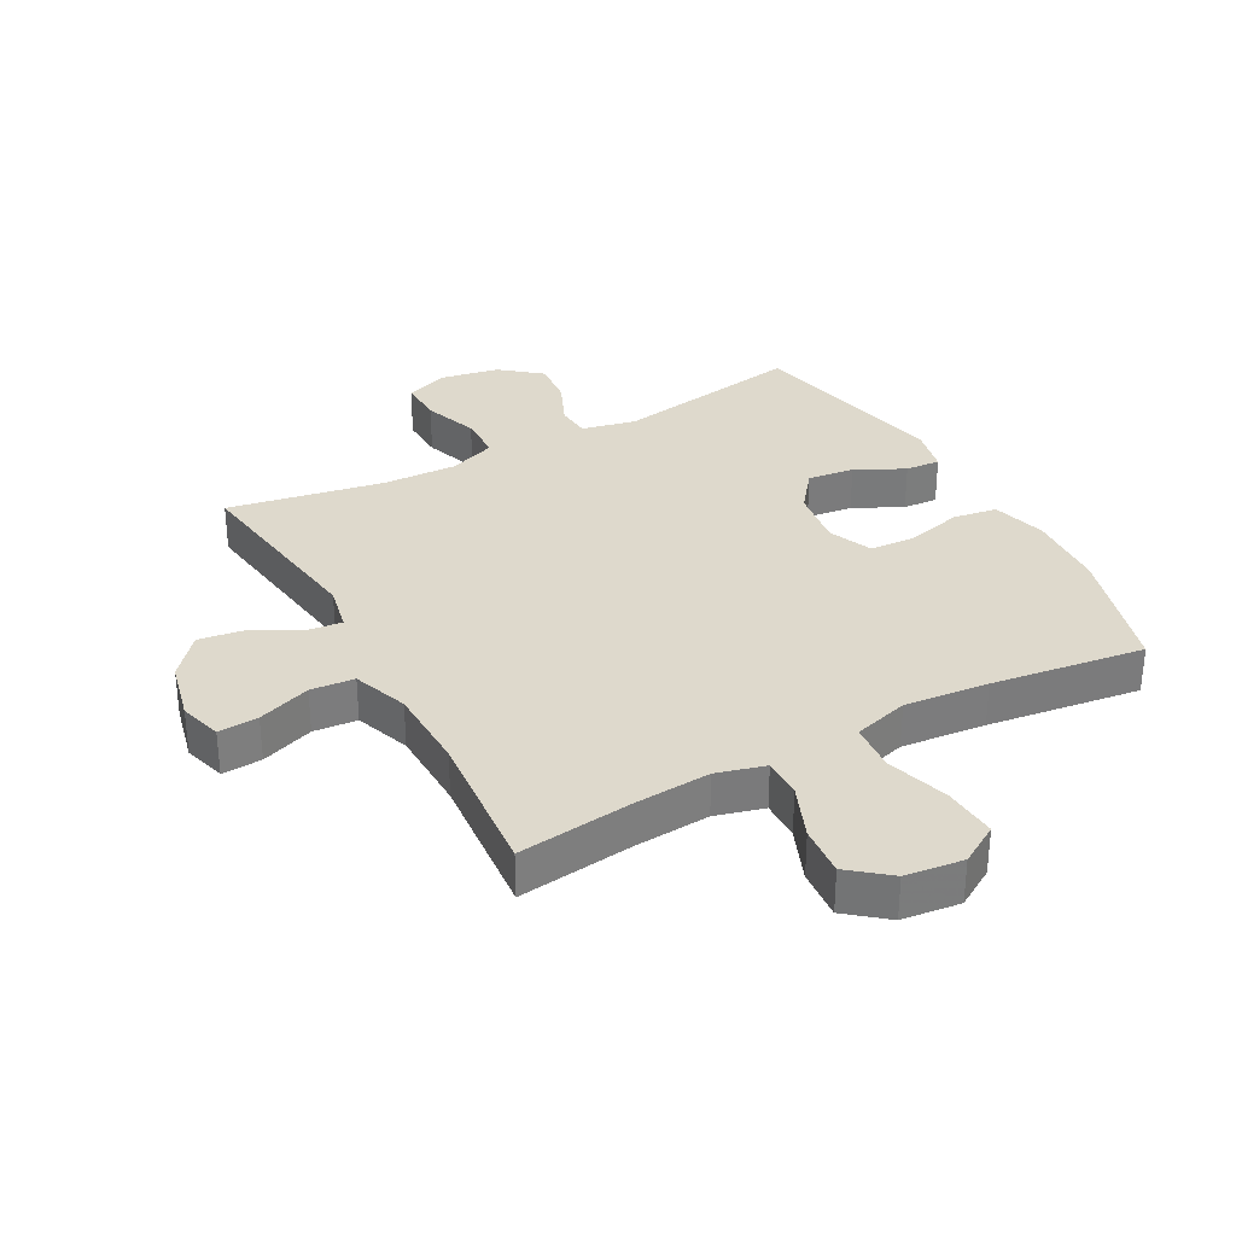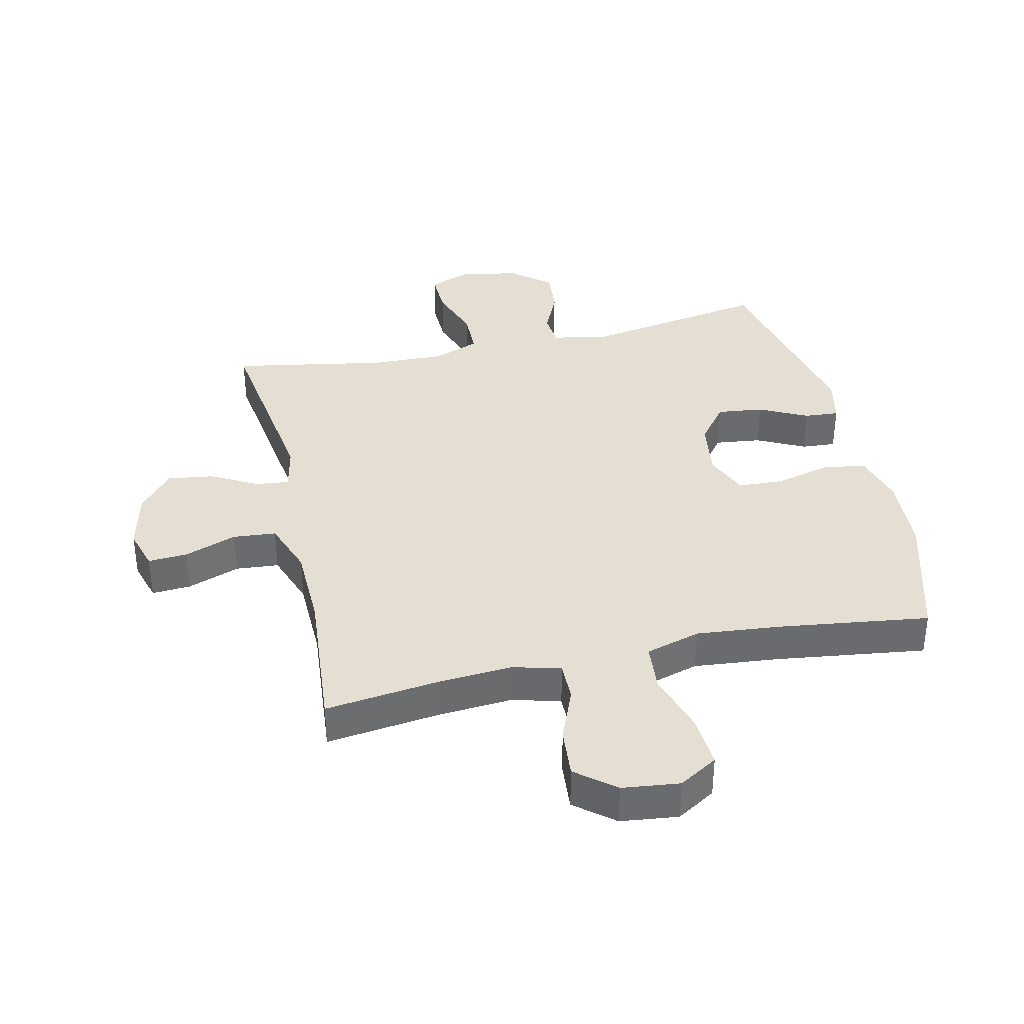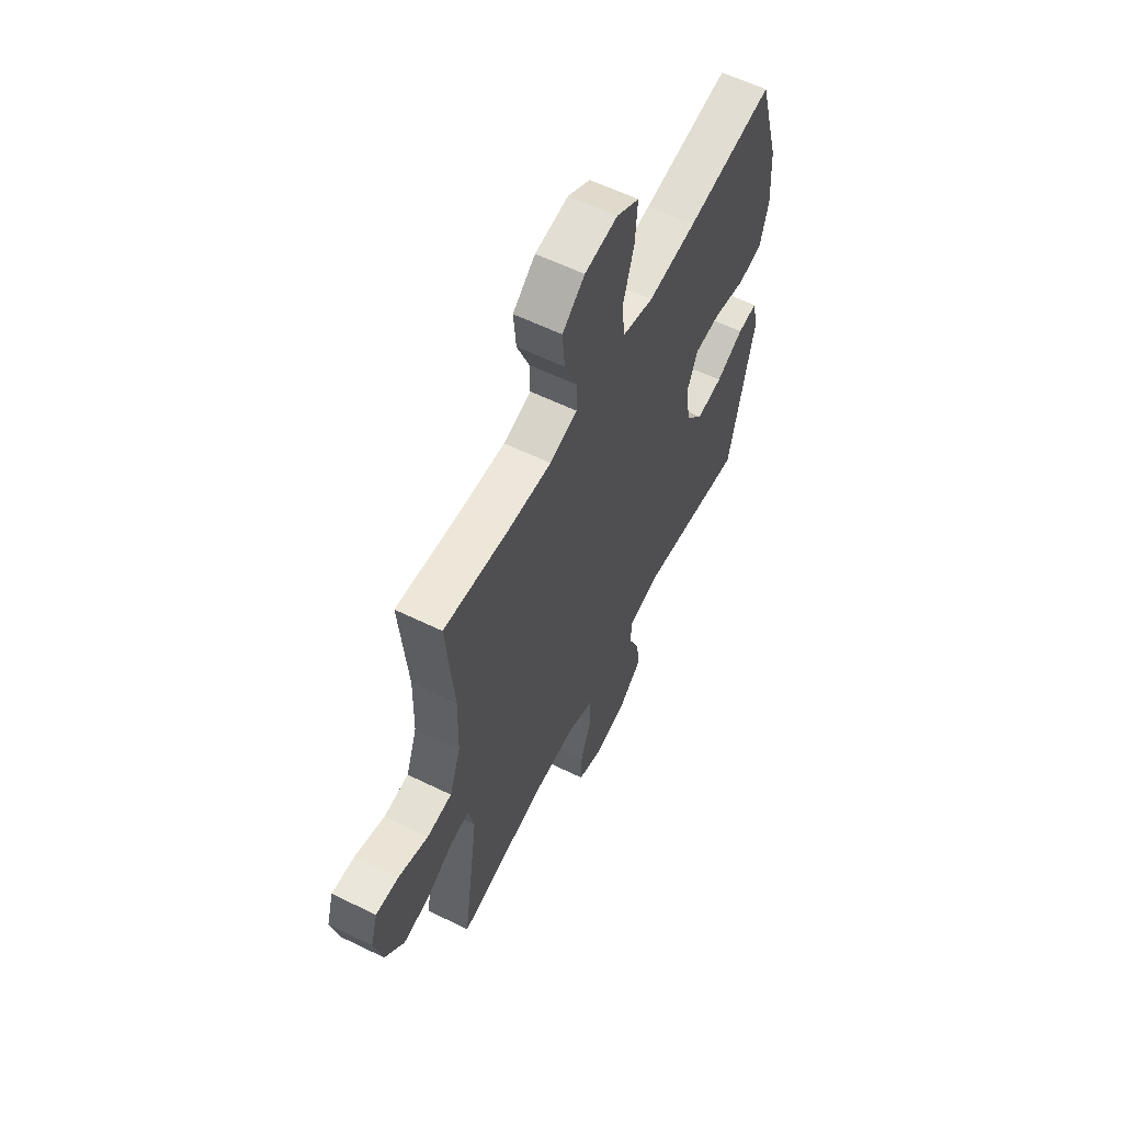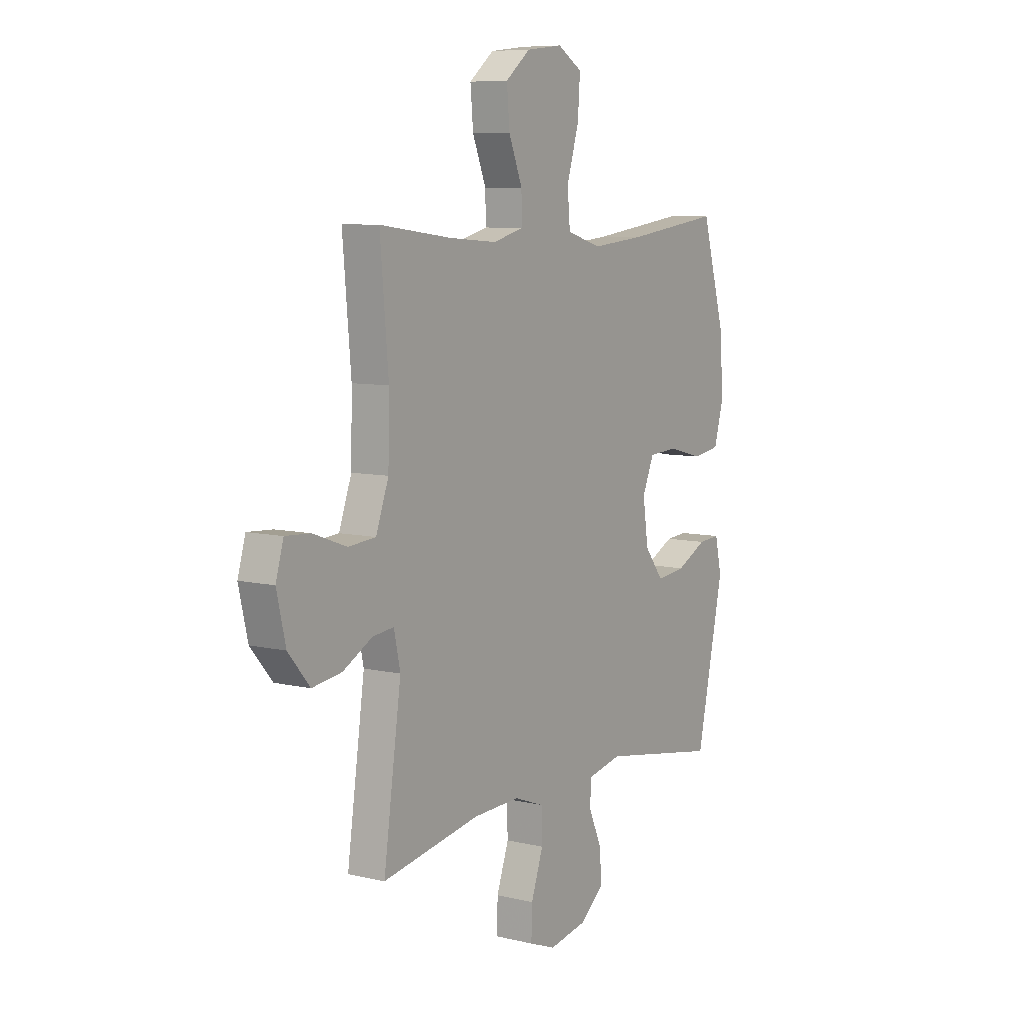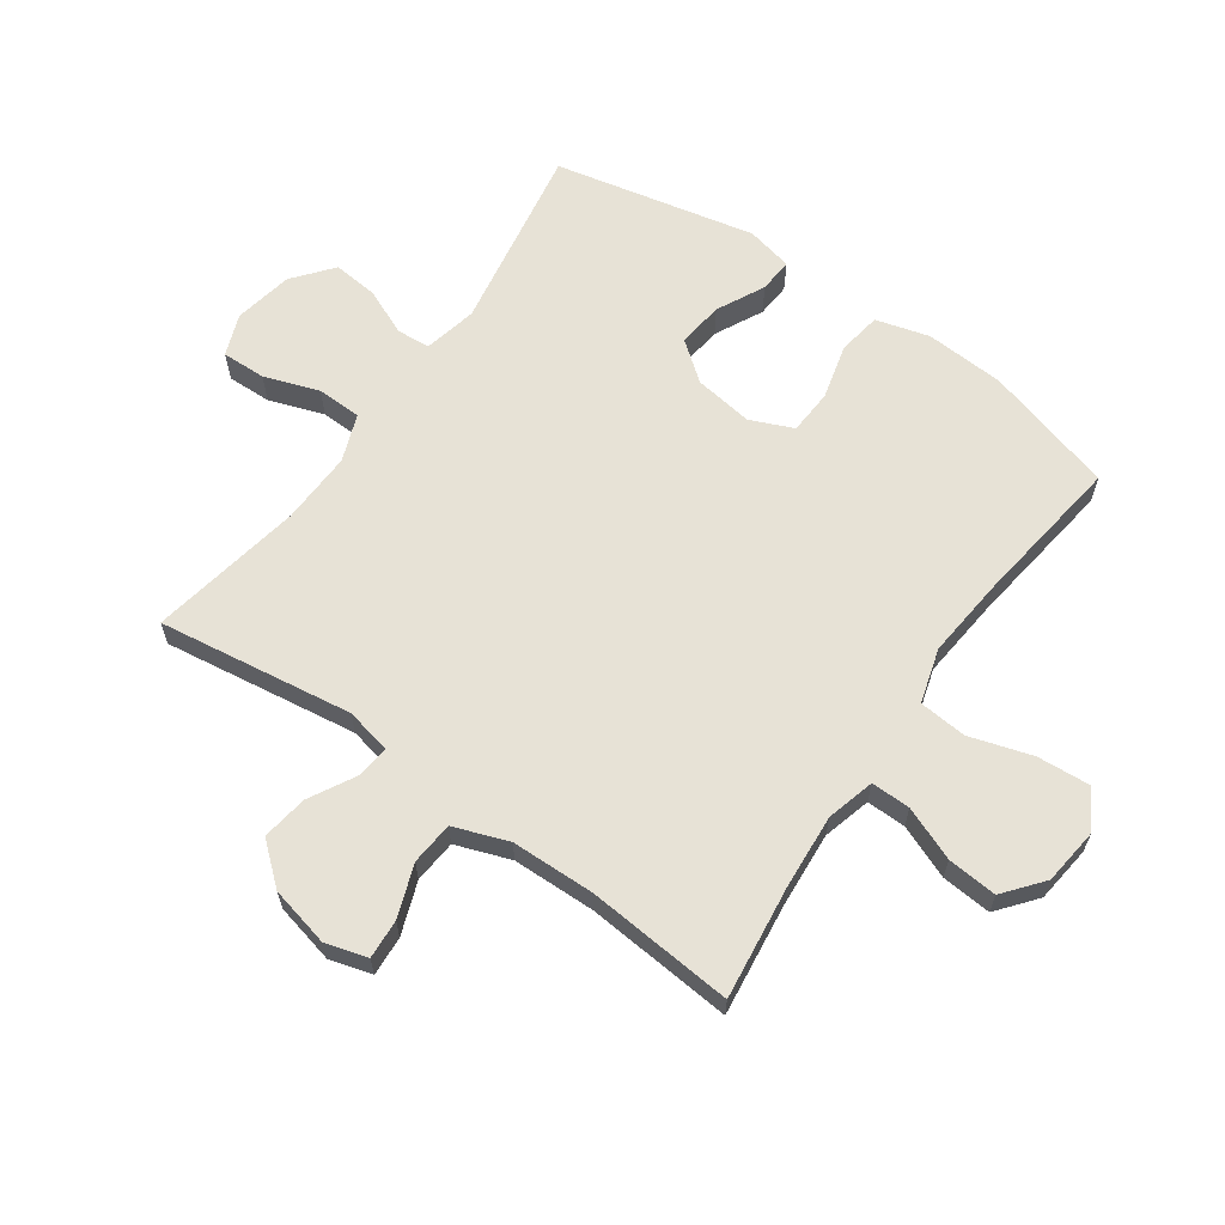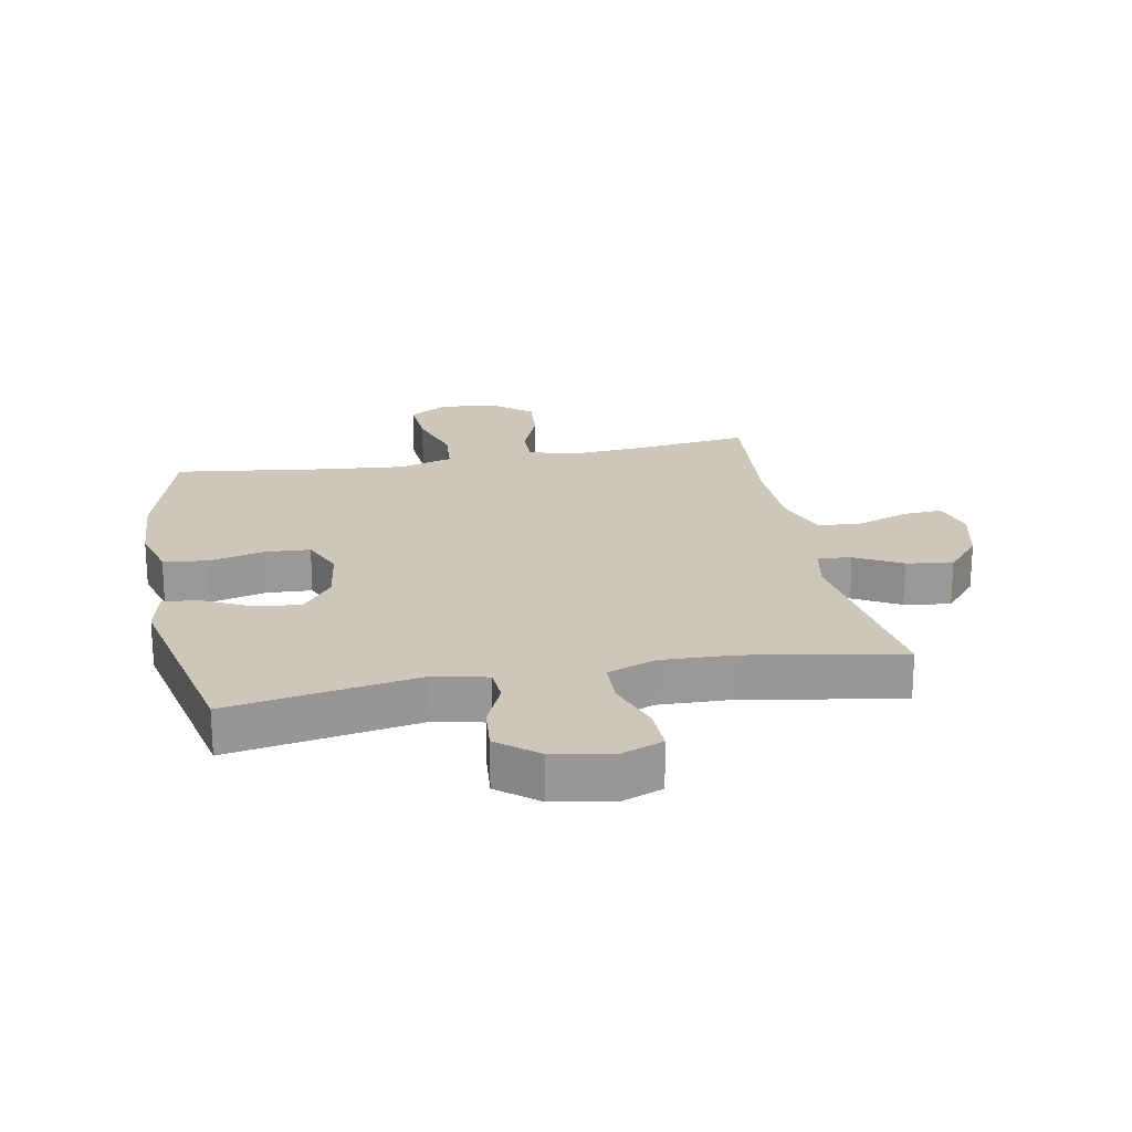
<metadata>
{"format":"obj","ext":"obj","renderer":"f3d","projection":"perspective","resolution":1024,"background":"white","views":[{"elev":32.2,"azim":-28.5,"up":"+Y"},{"elev":37.0,"azim":-12.8,"up":"+Y"},{"elev":59.8,"azim":-63.4,"up":"+Z"},{"elev":8.0,"azim":-56.6,"up":"+Z"},{"elev":63.3,"azim":-54.9,"up":"+Y"},{"elev":21.4,"azim":169.2,"up":"+Y"}]}
</metadata>
<code>
v -0.5 0.07 0.5
v -0.316 0.07 0.477
v -0.194 0.07 0.468
v -0.116 0.07 0.489
v -0.117 0.07 0.553
v -0.152 0.07 0.64
v -0.159 0.07 0.721
v -0.096 0.07 0.772
v -0.003 0.07 0.783
v 0.06 0.07 0.745
v 0.054 0.07 0.659
v 0.023 0.07 0.558
v 0.03 0.07 0.48
v 0.119 0.07 0.454
v 0.254 0.07 0.467
v 0.5 0.07 0.5
v 0.561 0.07 0.288
v 0.569 0.07 0.159
v 0.545 0.07 0.072
v 0.475 0.07 0.061
v 0.385 0.07 0.084
v 0.311 0.07 0.08
v 0.281 0.07 0.01
v 0.295 0.07 -0.086
v 0.344 0.07 -0.149
v 0.419 0.07 -0.14
v 0.497 0.07 -0.101
v 0.553 0.07 -0.097
v 0.57 0.07 -0.173
v 0.5 0.07 -0.5
v 0.194 0.07 -0.447
v 0.107 0.07 -0.466
v 0.103 0.07 -0.521
v 0.136 0.07 -0.596
v 0.143 0.07 -0.67
v 0.079 0.07 -0.722
v -0.017 0.07 -0.74
v -0.085 0.07 -0.714
v -0.083 0.07 -0.642
v -0.052 0.07 -0.553
v -0.054 0.07 -0.48
v -0.131 0.07 -0.451
v -0.25 0.07 -0.455
v -0.5 0.07 -0.5
v -0.455 0.07 -0.183
v -0.471 0.07 -0.108
v -0.525 0.07 -0.114
v -0.6 0.07 -0.155
v -0.675 0.07 -0.166
v -0.73 0.07 -0.101
v -0.753 0.07 -0.003
v -0.733 0.07 0.065
v -0.669 0.07 0.061
v -0.584 0.07 0.03
v -0.514 0.07 0.036
v -0.482 0.07 0.125
v -0.479 0.07 0.261
v -0.5 0 0.5
v -0.316 0 0.477
v -0.194 0 0.468
v -0.116 0 0.489
v -0.117 0 0.553
v -0.152 0 0.64
v -0.159 0 0.721
v -0.096 0 0.772
v -0.003 0 0.783
v 0.06 0 0.745
v 0.054 0 0.659
v 0.023 0 0.558
v 0.03 0 0.48
v 0.119 0 0.454
v 0.254 0 0.467
v 0.5 0 0.5
v 0.561 0 0.288
v 0.569 0 0.159
v 0.545 0 0.072
v 0.475 0 0.061
v 0.385 0 0.084
v 0.311 0 0.08
v 0.281 0 0.01
v 0.295 0 -0.086
v 0.344 0 -0.149
v 0.419 0 -0.14
v 0.497 0 -0.101
v 0.553 0 -0.097
v 0.57 0 -0.173
v 0.5 0 -0.5
v 0.194 0 -0.447
v 0.107 0 -0.466
v 0.103 0 -0.521
v 0.136 0 -0.596
v 0.143 0 -0.67
v 0.079 0 -0.722
v -0.017 0 -0.74
v -0.085 0 -0.714
v -0.083 0 -0.642
v -0.052 0 -0.553
v -0.054 0 -0.48
v -0.131 0 -0.451
v -0.25 0 -0.455
v -0.5 0 -0.5
v -0.455 0 -0.183
v -0.471 0 -0.108
v -0.525 0 -0.114
v -0.6 0 -0.155
v -0.675 0 -0.166
v -0.73 0 -0.101
v -0.753 0 -0.003
v -0.733 0 0.065
v -0.669 0 0.061
v -0.584 0 0.03
v -0.514 0 0.036
v -0.482 0 0.125
v -0.479 0 0.261
f 52 53 54
f 51 52 54
f 50 51 54
f 49 50 54
f 48 49 54
f 47 48 54
f 46 47 54 55
f 43 44 45
f 42 43 45 46
f 46 55 56
f 42 46 56
f 41 42 56
f 38 39 40
f 37 38 40
f 36 37 40
f 35 36 40
f 34 35 40
f 33 34 40
f 32 33 40 41
f 29 30 31
f 28 29 31
f 27 28 31
f 26 27 31
f 31 32 41
f 26 31 41
f 25 26 41
f 19 20 21
f 18 19 21
f 17 18 21
f 16 17 21
f 15 16 21
f 14 15 21 22
f 13 14 22 23
f 10 11 12
f 9 10 12
f 8 9 12
f 7 8 12
f 6 7 12
f 5 6 12
f 4 5 12 13
f 13 23 24
f 4 13 24
f 3 4 24
f 57 1 2
f 41 56 57
f 25 41 57
f 24 25 57
f 3 24 57
f 2 3 57
f 111 110 109
f 111 109 108
f 111 108 107
f 111 107 106
f 111 106 105
f 111 105 104
f 112 111 104 103
f 102 101 100
f 103 102 100 99
f 113 112 103
f 113 103 99
f 113 99 98
f 97 96 95
f 97 95 94
f 97 94 93
f 97 93 92
f 97 92 91
f 97 91 90
f 98 97 90 89
f 88 87 86
f 88 86 85
f 88 85 84
f 88 84 83
f 98 89 88
f 98 88 83
f 98 83 82
f 78 77 76
f 78 76 75
f 78 75 74
f 78 74 73
f 78 73 72
f 79 78 72 71
f 80 79 71 70
f 69 68 67
f 69 67 66
f 69 66 65
f 69 65 64
f 69 64 63
f 69 63 62
f 70 69 62 61
f 81 80 70
f 81 70 61
f 81 61 60
f 59 58 114
f 114 113 98
f 114 98 82
f 114 82 81
f 114 81 60
f 114 60 59
f 1 58 59 2
f 2 59 60 3
f 3 60 61 4
f 4 61 62 5
f 5 62 63 6
f 6 63 64 7
f 7 64 65 8
f 8 65 66 9
f 9 66 67 10
f 10 67 68 11
f 11 68 69 12
f 12 69 70 13
f 13 70 71 14
f 14 71 72 15
f 15 72 73 16
f 16 73 74 17
f 17 74 75 18
f 18 75 76 19
f 19 76 77 20
f 20 77 78 21
f 21 78 79 22
f 22 79 80 23
f 23 80 81 24
f 24 81 82 25
f 25 82 83 26
f 26 83 84 27
f 27 84 85 28
f 28 85 86 29
f 29 86 87 30
f 30 87 88 31
f 31 88 89 32
f 32 89 90 33
f 33 90 91 34
f 34 91 92 35
f 35 92 93 36
f 36 93 94 37
f 37 94 95 38
f 38 95 96 39
f 39 96 97 40
f 40 97 98 41
f 41 98 99 42
f 42 99 100 43
f 43 100 101 44
f 44 101 102 45
f 45 102 103 46
f 46 103 104 47
f 47 104 105 48
f 48 105 106 49
f 49 106 107 50
f 50 107 108 51
f 51 108 109 52
f 52 109 110 53
f 53 110 111 54
f 54 111 112 55
f 55 112 113 56
f 56 113 114 57
f 57 114 58 1

</code>
